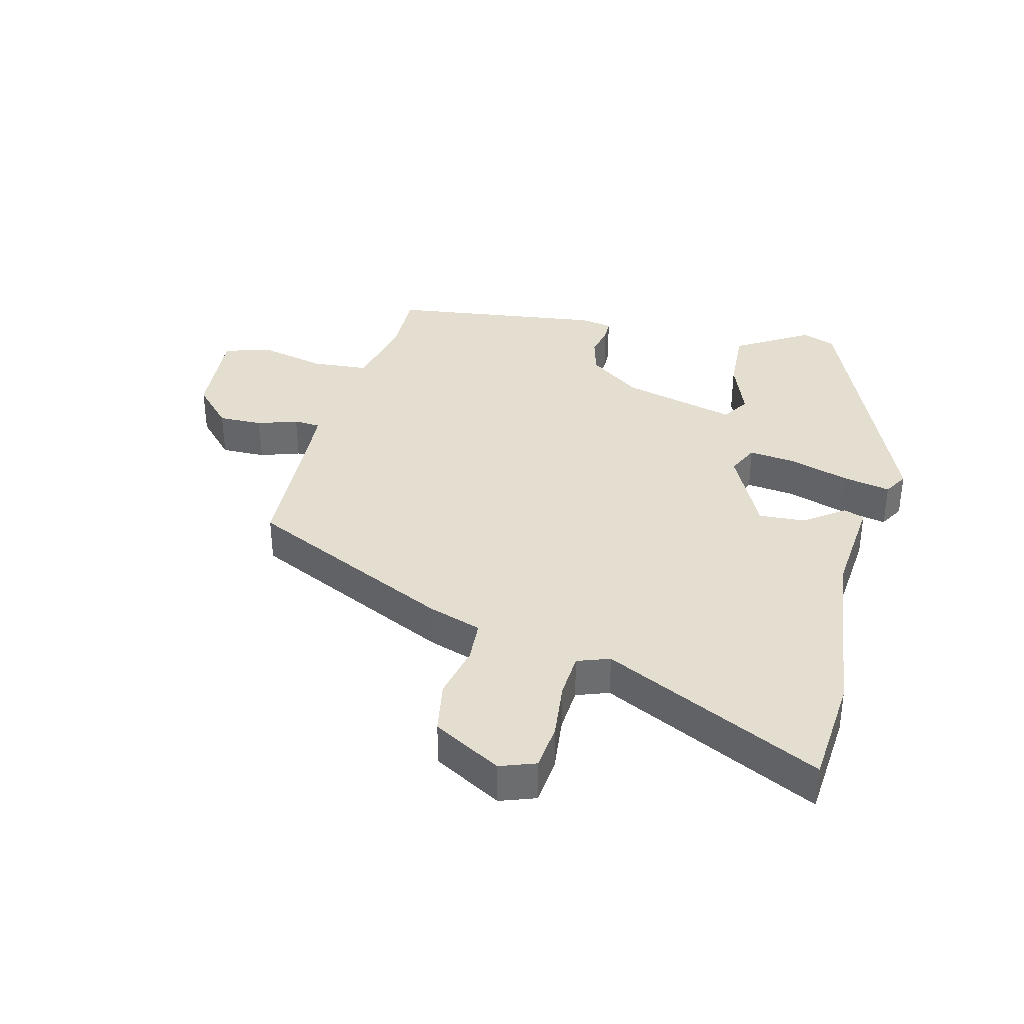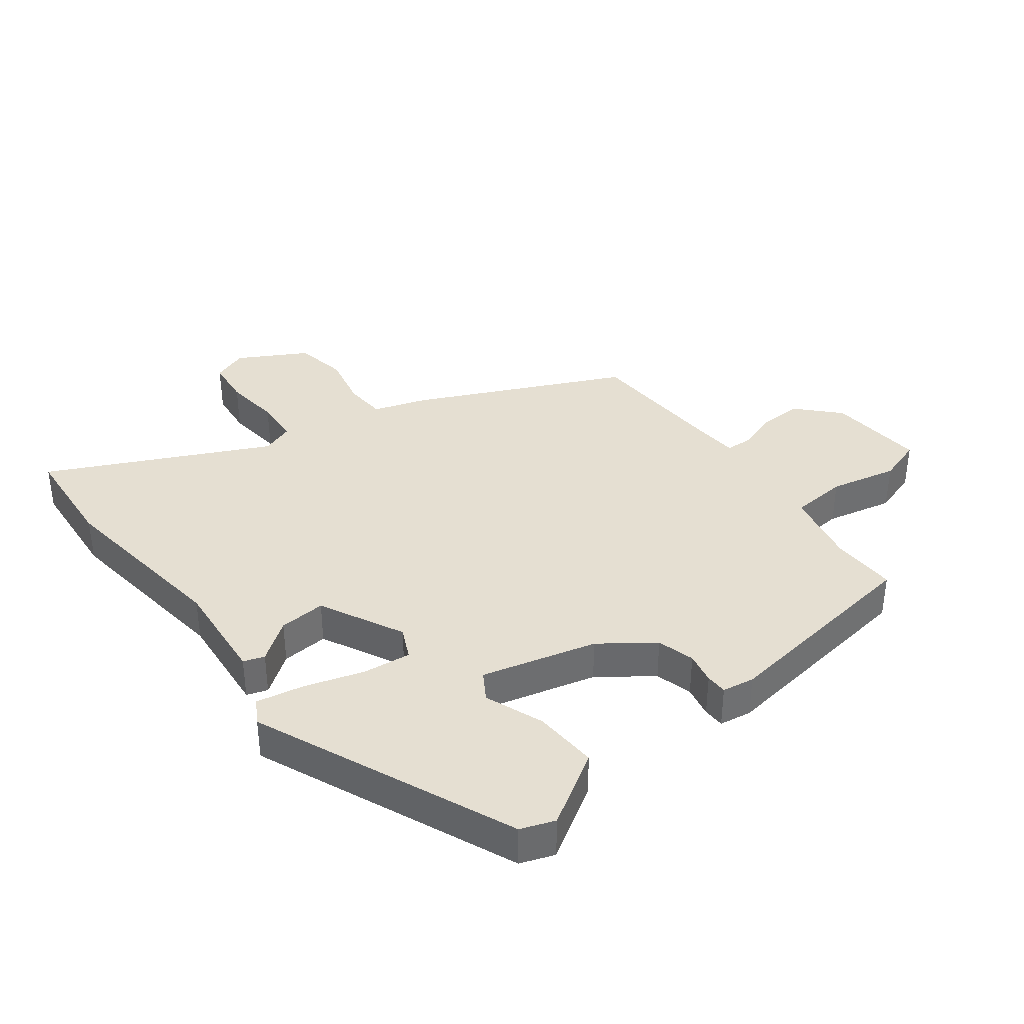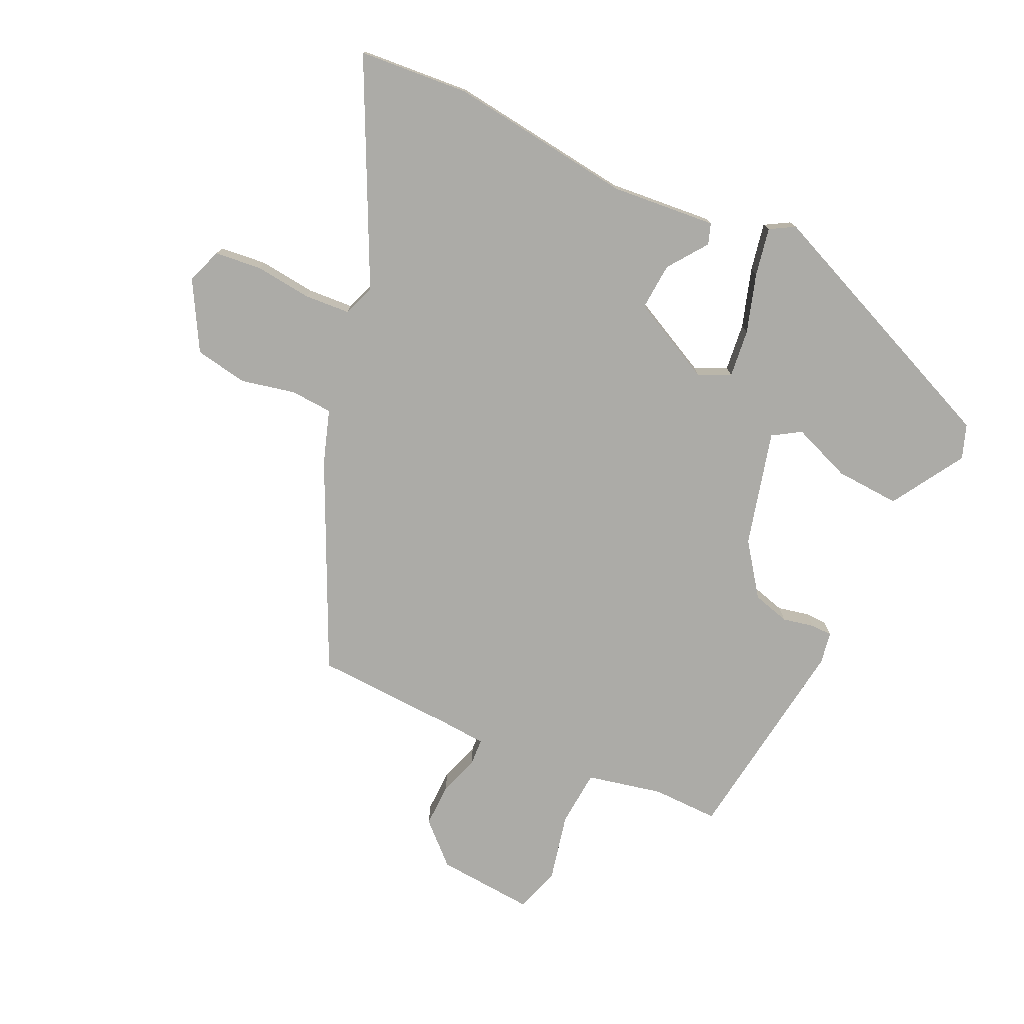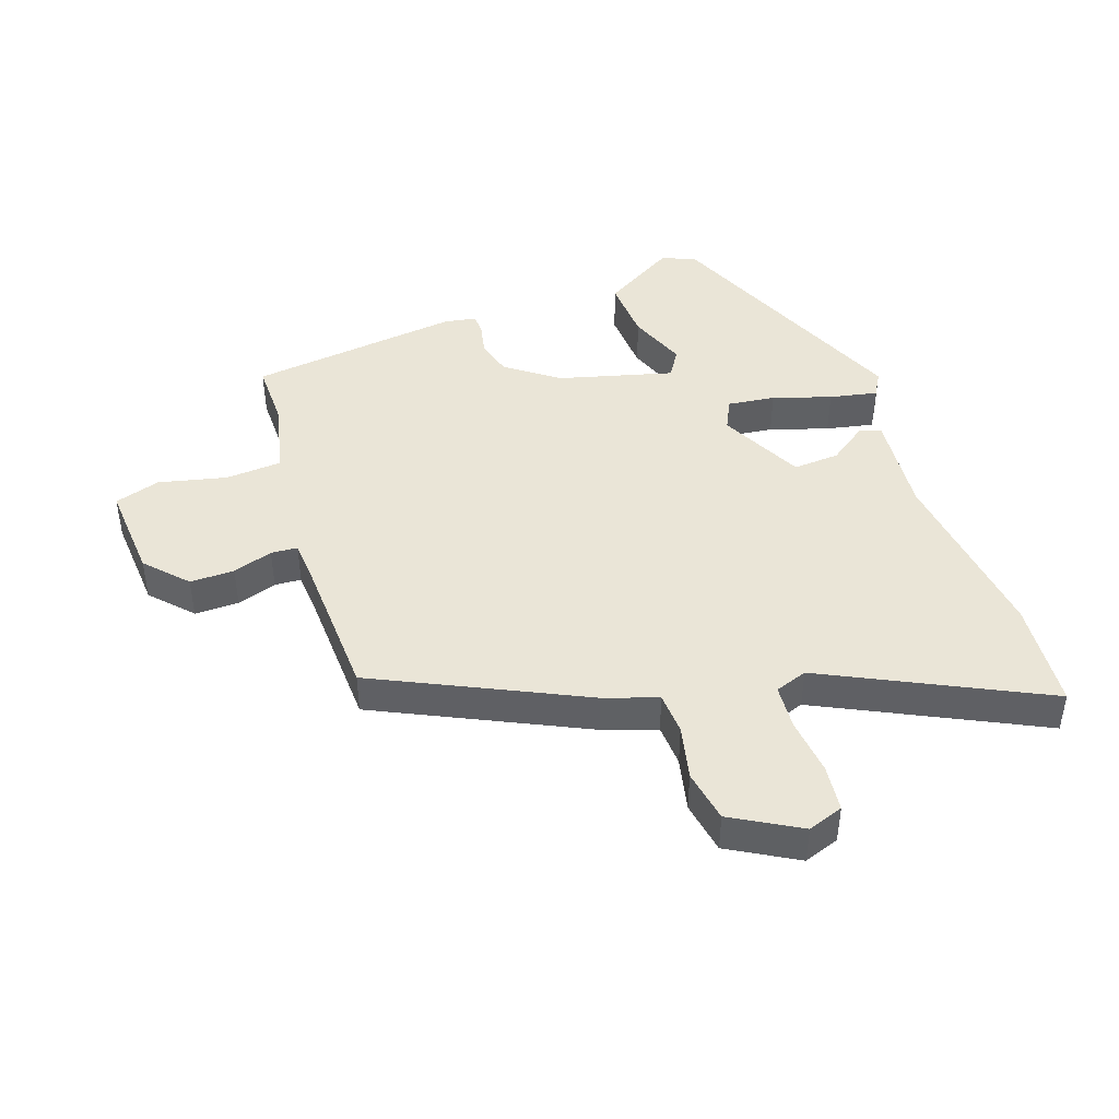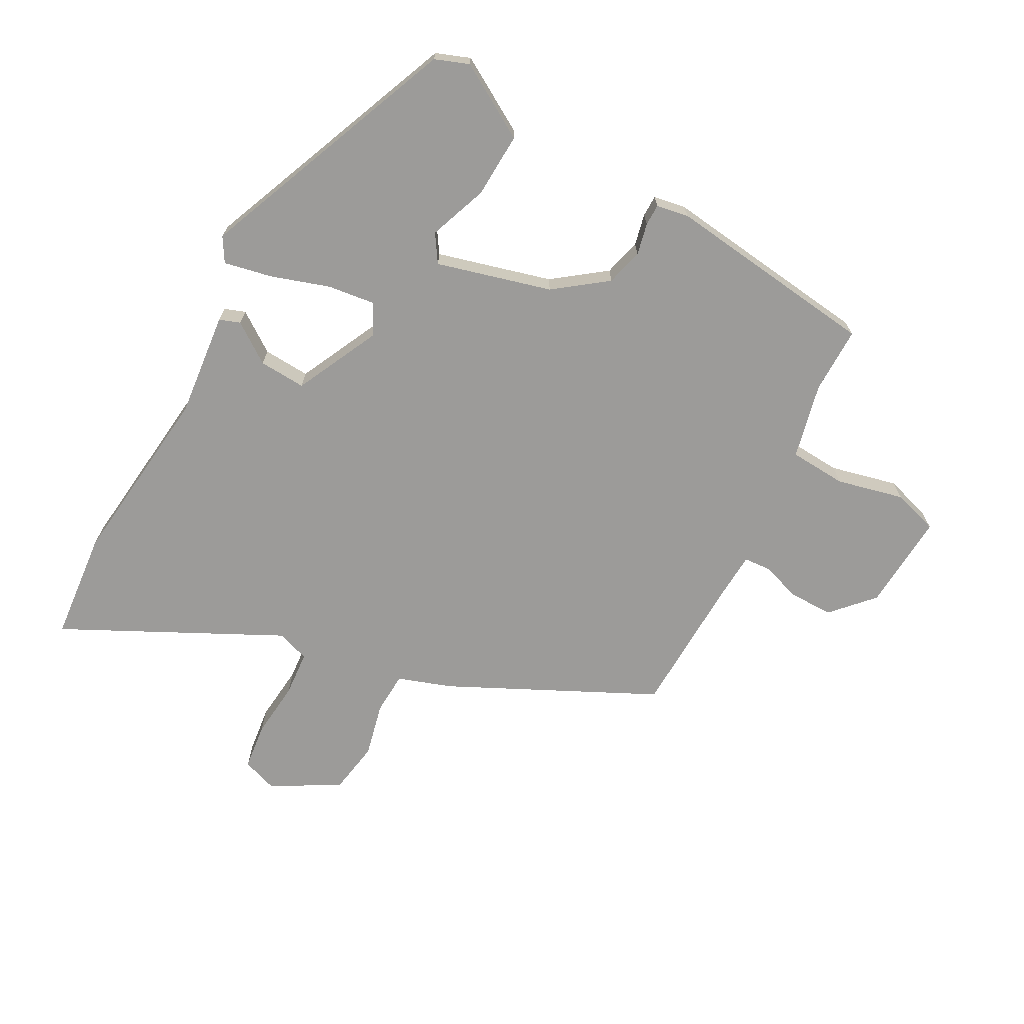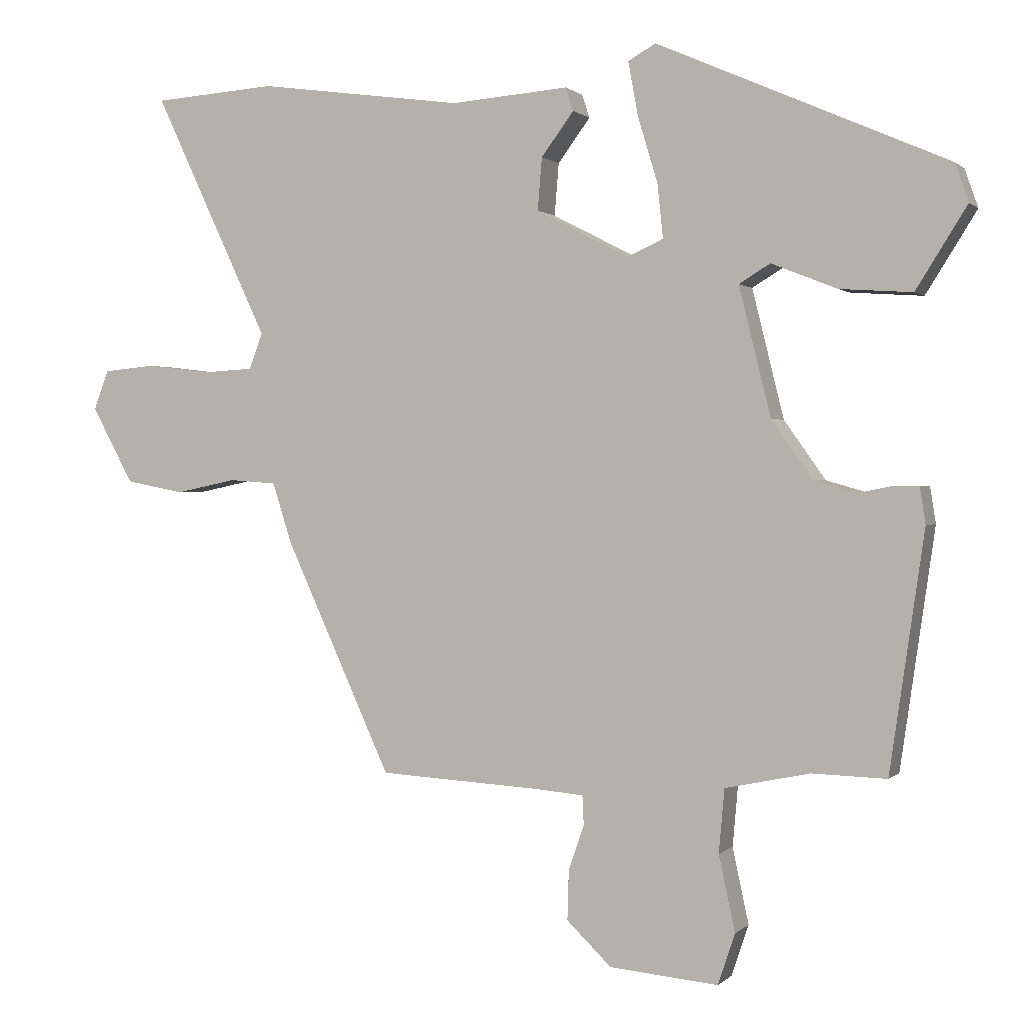
<metadata>
{"format":"obj","ext":"obj","renderer":"f3d","projection":"perspective","resolution":1024,"background":"white","views":[{"elev":36.4,"azim":-75.1,"up":"+Y"},{"elev":37.3,"azim":53.2,"up":"+Y"},{"elev":-76.2,"azim":-24.4,"up":"+Y"},{"elev":44.0,"azim":-108.1,"up":"+Y"},{"elev":-69.7,"azim":62.9,"up":"+Y"},{"elev":0.8,"azim":20.6,"up":"+Z"}]}
</metadata>
<code>
v 0.5 0.07 0.346
v 0.519 0.07 0.292
v 0.447 0.07 0.177
v 0.345 0.07 0.184
v 0.252 0.07 0.221
v 0.208 0.07 0.194
v 0.253 0.07 0.012
v 0.312 0.07 -0.071
v 0.371 0.07 -0.088
v 0.421 0.07 -0.078
v 0.455 0.07 -0.079
v 0.463 0.07 -0.13
v 0.414 0.07 -0.467
v 0.309 0.07 -0.464
v 0.189 0.07 -0.489
v 0.181 0.07 -0.579
v 0.204 0.07 -0.686
v 0.18 0.07 -0.758
v 0.026 0.07 -0.744
v -0.037 0.07 -0.683
v -0.035 0.07 -0.613
v -0.013 0.07 -0.55
v -0.015 0.07 -0.508
v -0.086 0.07 -0.502
v -0.312 0.07 -0.489
v -0.462 0.07 -0.161
v -0.489 0.07 -0.076
v -0.556 0.07 -0.071
v -0.642 0.07 -0.089
v -0.725 0.07 -0.073
v -0.784 0.07 0.035
v -0.763 0.07 0.091
v -0.689 0.07 0.098
v -0.599 0.07 0.087
v -0.527 0.07 0.091
v -0.508 0.07 0.142
v -0.671 0.07 0.488
v -0.497 0.07 0.5
v -0.206 0.07 0.46
v -0.04 0.07 0.473
v -0.029 0.07 0.44
v -0.075 0.07 0.378
v -0.081 0.07 0.304
v 0.051 0.07 0.236
v 0.101 0.07 0.259
v 0.093 0.07 0.335
v 0.065 0.07 0.428
v 0.051 0.07 0.504
v 0.09 0.07 0.526
v 0.5 0 0.346
v 0.519 0 0.292
v 0.447 0 0.177
v 0.345 0 0.184
v 0.252 0 0.221
v 0.208 0 0.194
v 0.253 0 0.012
v 0.312 0 -0.071
v 0.371 0 -0.088
v 0.421 0 -0.078
v 0.455 0 -0.079
v 0.463 0 -0.13
v 0.414 0 -0.467
v 0.309 0 -0.464
v 0.189 0 -0.489
v 0.181 0 -0.579
v 0.204 0 -0.686
v 0.18 0 -0.758
v 0.026 0 -0.744
v -0.037 0 -0.683
v -0.035 0 -0.613
v -0.013 0 -0.55
v -0.015 0 -0.508
v -0.086 0 -0.502
v -0.312 0 -0.489
v -0.462 0 -0.161
v -0.489 0 -0.076
v -0.556 0 -0.071
v -0.642 0 -0.089
v -0.725 0 -0.073
v -0.784 0 0.035
v -0.763 0 0.091
v -0.689 0 0.098
v -0.599 0 0.087
v -0.527 0 0.091
v -0.508 0 0.142
v -0.671 0 0.488
v -0.497 0 0.5
v -0.206 0 0.46
v -0.04 0 0.473
v -0.029 0 0.44
v -0.075 0 0.378
v -0.081 0 0.304
v 0.051 0 0.236
v 0.101 0 0.259
v 0.093 0 0.335
v 0.065 0 0.428
v 0.051 0 0.504
v 0.09 0 0.526
f 46 47 48 49
f 45 46 49 1
f 44 45 1 2
f 39 40 41 42
f 39 42 43
f 36 37 38 39
f 35 36 39 43
f 31 32 33 34
f 31 34 35
f 28 29 30 31
f 27 28 31 35
f 24 25 26 27
f 23 24 27 35
f 19 20 21 22
f 19 22 23
f 16 17 18 19
f 15 16 19 23
f 14 15 23 35
f 9 10 11 12
f 8 9 12 13
f 7 8 13 14
f 2 3 4 5
f 44 2 5
f 44 5 6
f 14 35 43 44
f 6 7 14 44
f 98 97 96 95
f 50 98 95 94
f 51 50 94 93
f 91 90 89 88
f 92 91 88
f 88 87 86 85
f 92 88 85 84
f 83 82 81 80
f 84 83 80
f 80 79 78 77
f 84 80 77 76
f 76 75 74 73
f 84 76 73 72
f 71 70 69 68
f 72 71 68
f 68 67 66 65
f 72 68 65 64
f 84 72 64 63
f 61 60 59 58
f 62 61 58 57
f 63 62 57 56
f 54 53 52 51
f 54 51 93
f 55 54 93
f 93 92 84 63
f 93 63 56 55
f 1 50 51 2
f 2 51 52 3
f 3 52 53 4
f 4 53 54 5
f 5 54 55 6
f 6 55 56 7
f 7 56 57 8
f 8 57 58 9
f 9 58 59 10
f 10 59 60 11
f 11 60 61 12
f 12 61 62 13
f 13 62 63 14
f 14 63 64 15
f 15 64 65 16
f 16 65 66 17
f 17 66 67 18
f 18 67 68 19
f 19 68 69 20
f 20 69 70 21
f 21 70 71 22
f 22 71 72 23
f 23 72 73 24
f 24 73 74 25
f 25 74 75 26
f 26 75 76 27
f 27 76 77 28
f 28 77 78 29
f 29 78 79 30
f 30 79 80 31
f 31 80 81 32
f 32 81 82 33
f 33 82 83 34
f 34 83 84 35
f 35 84 85 36
f 36 85 86 37
f 37 86 87 38
f 38 87 88 39
f 39 88 89 40
f 40 89 90 41
f 41 90 91 42
f 42 91 92 43
f 43 92 93 44
f 44 93 94 45
f 45 94 95 46
f 46 95 96 47
f 47 96 97 48
f 48 97 98 49
f 49 98 50 1

</code>
